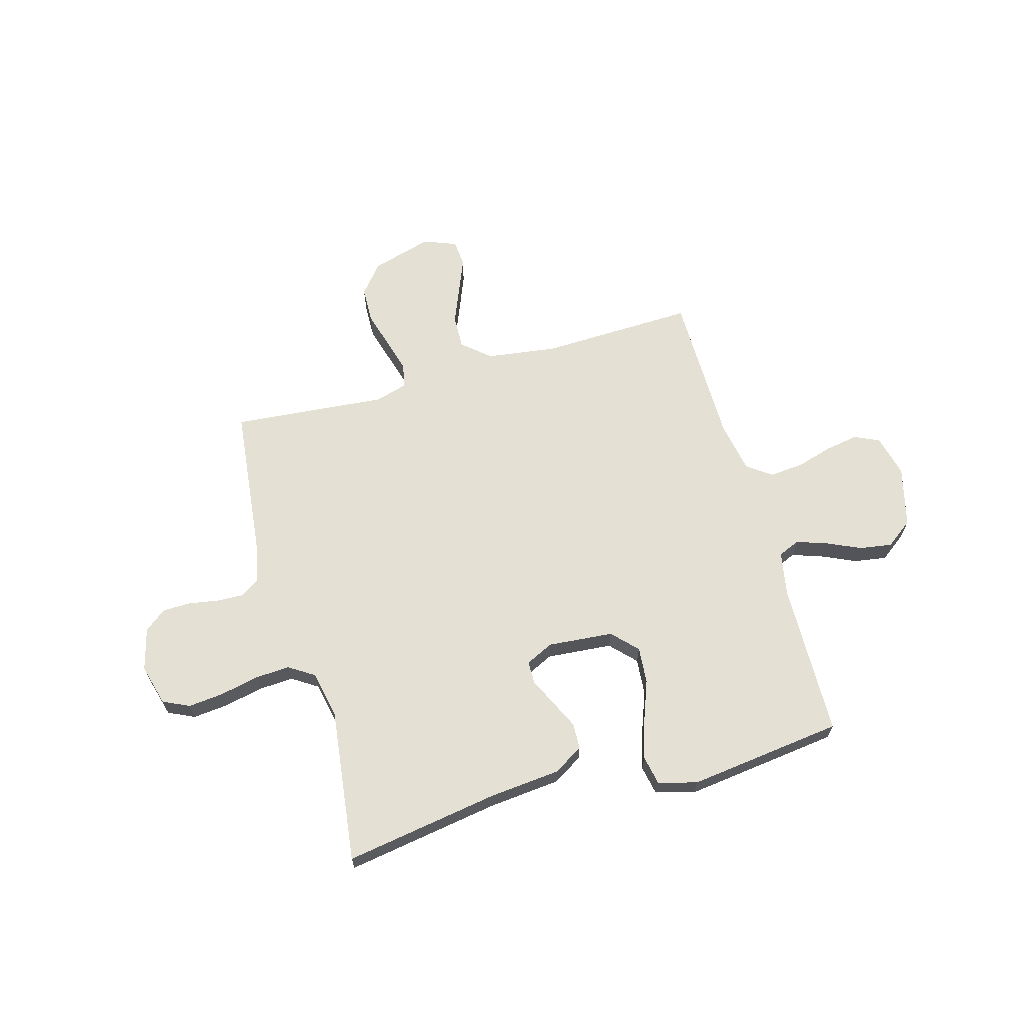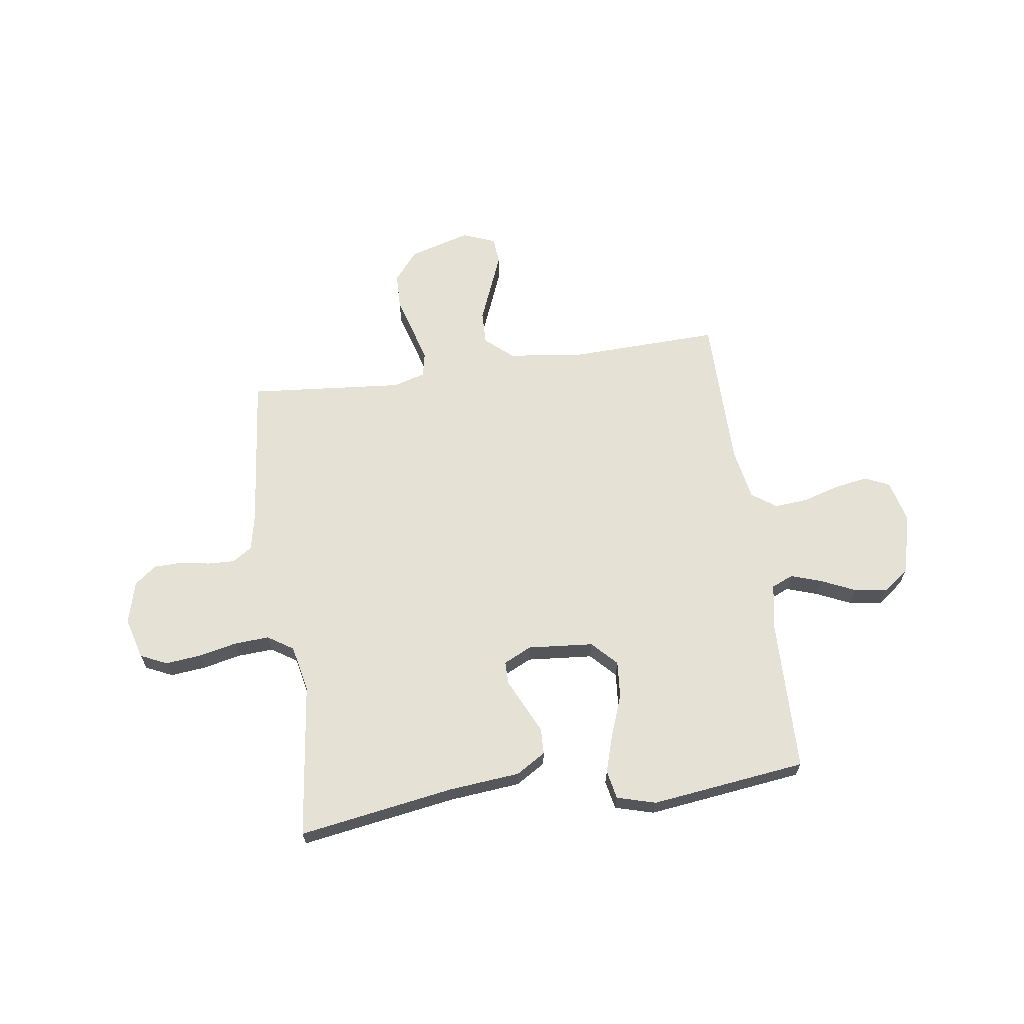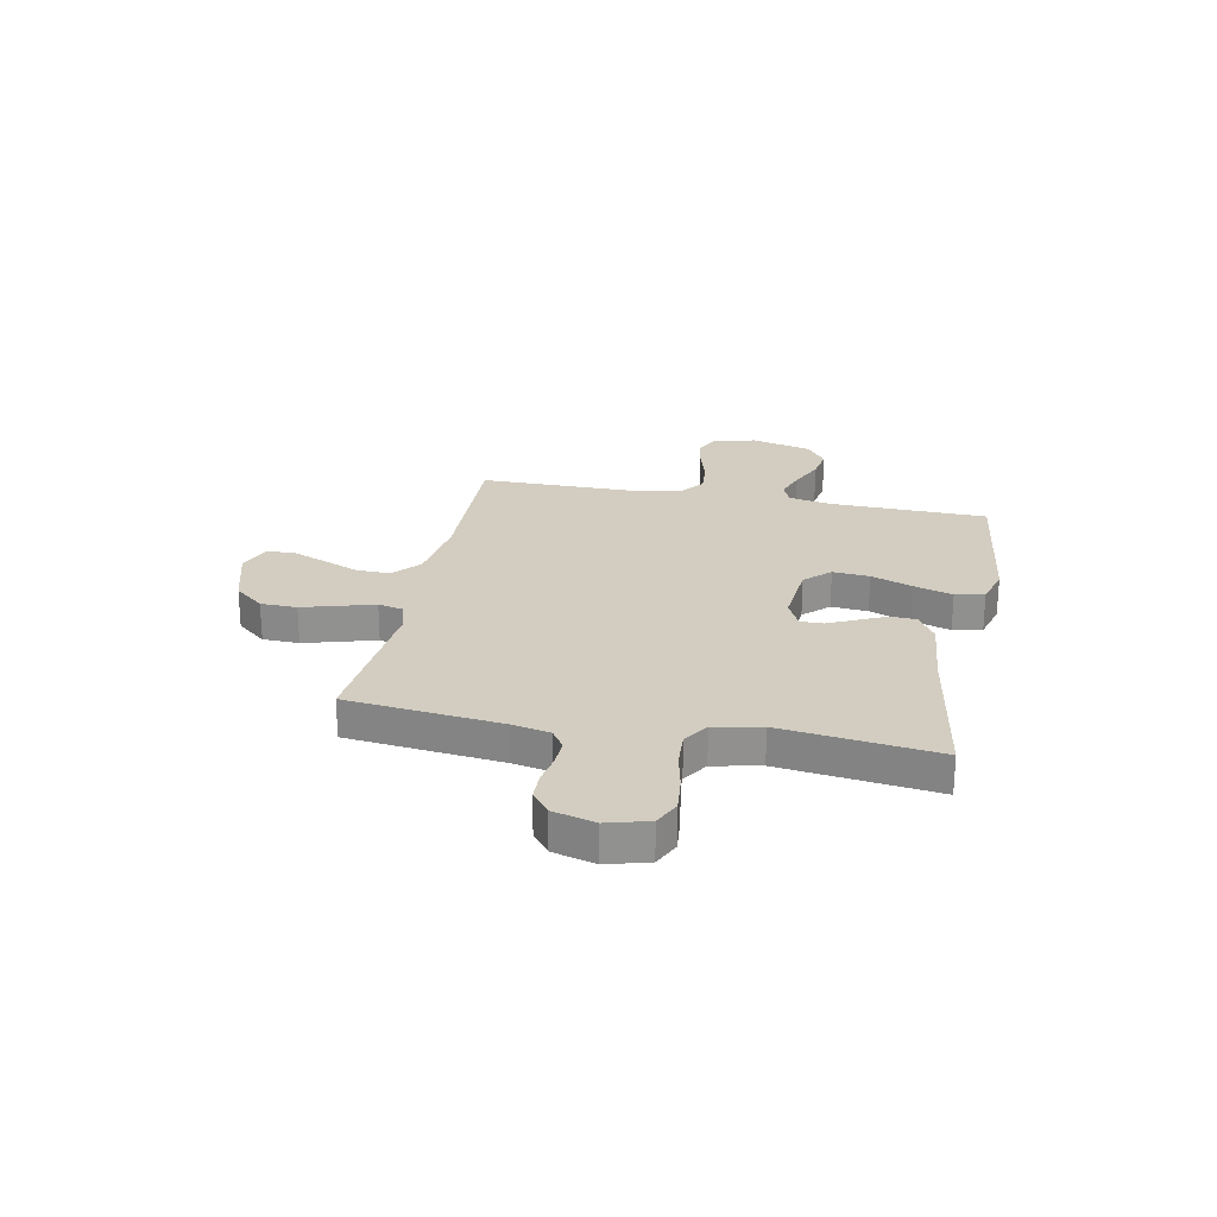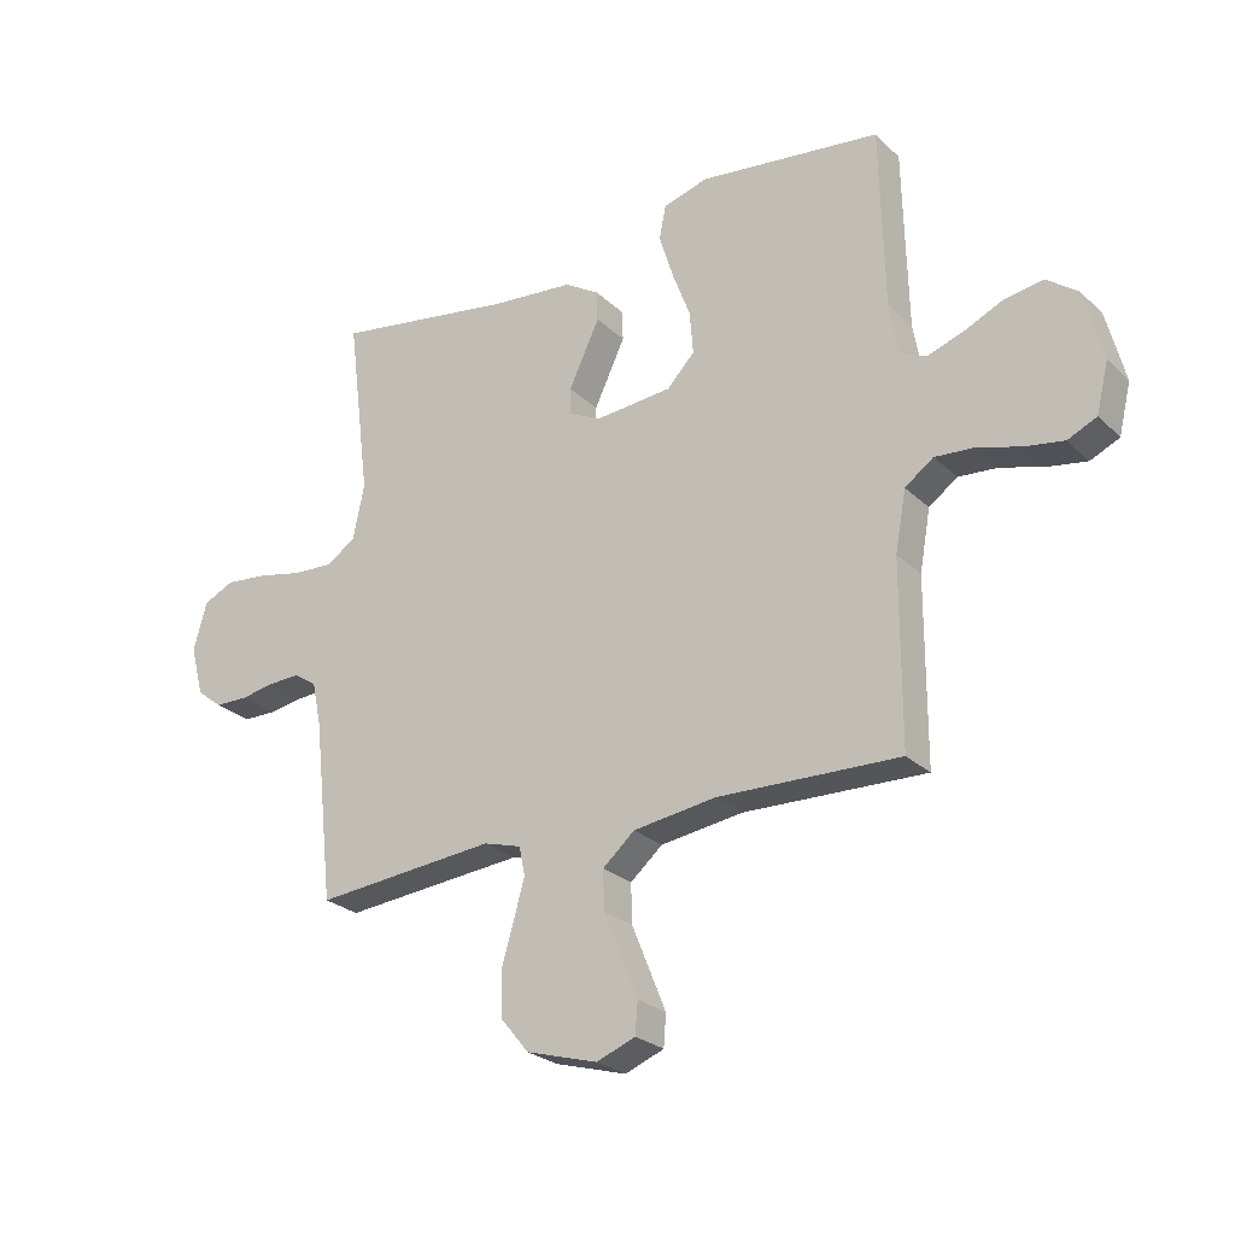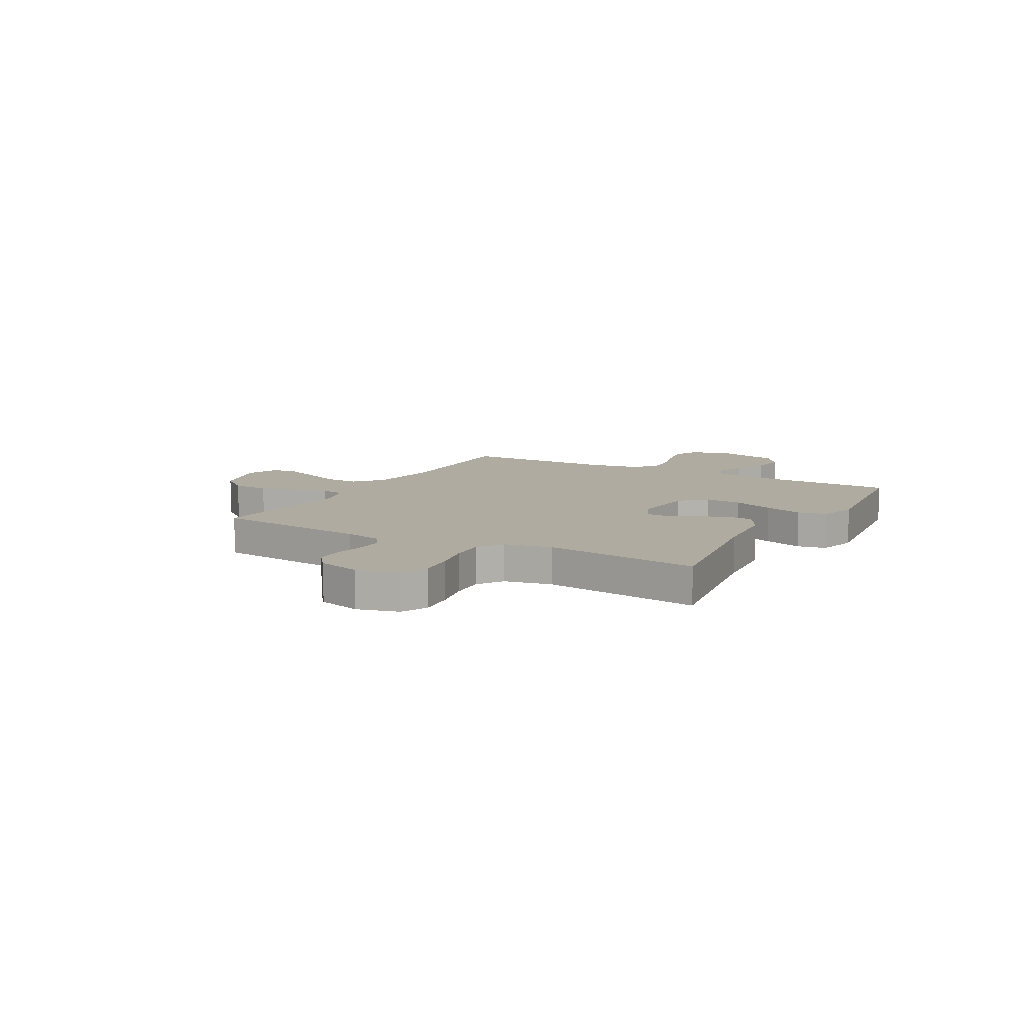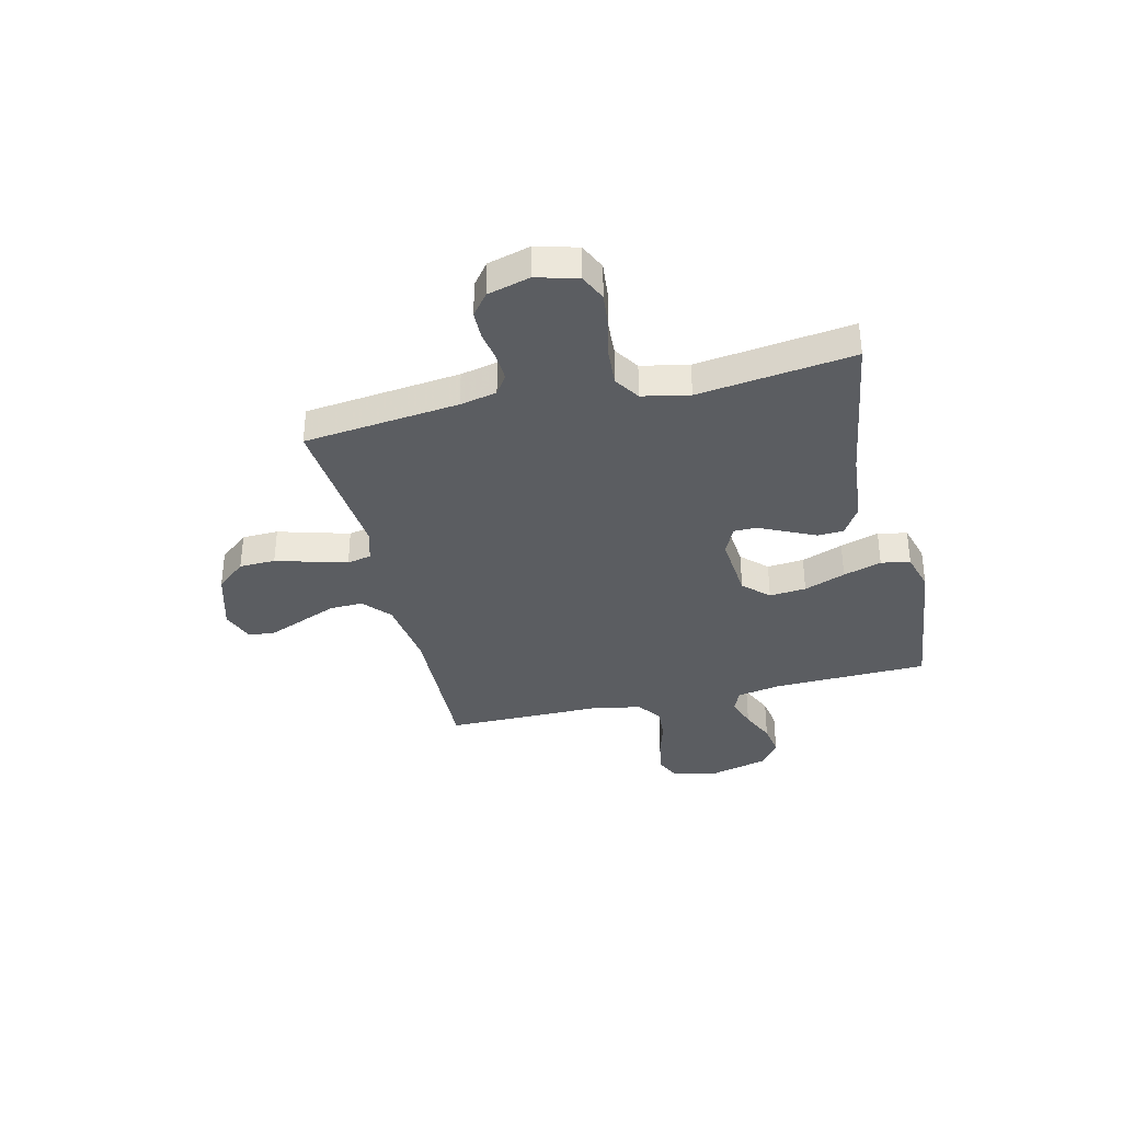
<metadata>
{"format":"obj","ext":"obj","renderer":"f3d","projection":"perspective","resolution":1024,"background":"white","views":[{"elev":65.5,"azim":-15.8,"up":"+Y"},{"elev":65.0,"azim":-8.2,"up":"+Y"},{"elev":24.4,"azim":-78.8,"up":"+Y"},{"elev":-25.5,"azim":34.5,"up":"+Z"},{"elev":9.8,"azim":-60.7,"up":"+Y"},{"elev":-35.8,"azim":-76.4,"up":"+Y"}]}
</metadata>
<code>
v 0.5 0.07 -0.5
v 0.2 0.07 -0.491
v 0.063 0.07 -0.51
v 0.01 0.07 -0.556
v 0.012 0.07 -0.621
v 0.041 0.07 -0.692
v 0.068 0.07 -0.759
v 0.064 0.07 -0.811
v 0 0.07 -0.836
v -0.118 0.07 -0.802
v -0.165 0.07 -0.745
v -0.167 0.07 -0.675
v -0.146 0.07 -0.602
v -0.128 0.07 -0.538
v -0.138 0.07 -0.491
v -0.2 0.07 -0.473
v -0.5 0.07 -0.5
v -0.533 0.07 -0.2
v -0.548 0.07 -0.129
v -0.586 0.07 -0.104
v -0.638 0.07 -0.106
v -0.695 0.07 -0.116
v -0.75 0.07 -0.115
v -0.792 0.07 -0.082
v -0.814 0.07 0
v -0.792 0.07 0.08
v -0.741 0.07 0.104
v -0.672 0.07 0.097
v -0.598 0.07 0.081
v -0.53 0.07 0.077
v -0.481 0.07 0.109
v -0.462 0.07 0.2
v -0.5 0.07 0.5
v -0.2 0.07 0.452
v -0.062 0.07 0.439
v -0.005 0.07 0.404
v -0.003 0.07 0.354
v -0.029 0.07 0.299
v -0.054 0.07 0.246
v -0.054 0.07 0.202
v 0 0.07 0.176
v 0.127 0.07 0.187
v 0.173 0.07 0.235
v 0.167 0.07 0.306
v 0.137 0.07 0.386
v 0.114 0.07 0.46
v 0.125 0.07 0.516
v 0.2 0.07 0.537
v 0.5 0.07 0.5
v 0.507 0.07 0.2
v 0.523 0.07 0.114
v 0.565 0.07 0.096
v 0.624 0.07 0.116
v 0.69 0.07 0.146
v 0.753 0.07 0.156
v 0.805 0.07 0.117
v 0.835 0.07 0
v 0.815 0.07 -0.082
v 0.767 0.07 -0.104
v 0.702 0.07 -0.093
v 0.631 0.07 -0.072
v 0.566 0.07 -0.067
v 0.519 0.07 -0.101
v 0.501 0.07 -0.2
v 0.5 0 -0.5
v 0.2 0 -0.491
v 0.063 0 -0.51
v 0.01 0 -0.556
v 0.012 0 -0.621
v 0.041 0 -0.692
v 0.068 0 -0.759
v 0.064 0 -0.811
v 0 0 -0.836
v -0.118 0 -0.802
v -0.165 0 -0.745
v -0.167 0 -0.675
v -0.146 0 -0.602
v -0.128 0 -0.538
v -0.138 0 -0.491
v -0.2 0 -0.473
v -0.5 0 -0.5
v -0.533 0 -0.2
v -0.548 0 -0.129
v -0.586 0 -0.104
v -0.638 0 -0.106
v -0.695 0 -0.116
v -0.75 0 -0.115
v -0.792 0 -0.082
v -0.814 0 0
v -0.792 0 0.08
v -0.741 0 0.104
v -0.672 0 0.097
v -0.598 0 0.081
v -0.53 0 0.077
v -0.481 0 0.109
v -0.462 0 0.2
v -0.5 0 0.5
v -0.2 0 0.452
v -0.062 0 0.439
v -0.005 0 0.404
v -0.003 0 0.354
v -0.029 0 0.299
v -0.054 0 0.246
v -0.054 0 0.202
v 0 0 0.176
v 0.127 0 0.187
v 0.173 0 0.235
v 0.167 0 0.306
v 0.137 0 0.386
v 0.114 0 0.46
v 0.125 0 0.516
v 0.2 0 0.537
v 0.5 0 0.5
v 0.507 0 0.2
v 0.523 0 0.114
v 0.565 0 0.096
v 0.624 0 0.116
v 0.69 0 0.146
v 0.753 0 0.156
v 0.805 0 0.117
v 0.835 0 0
v 0.815 0 -0.082
v 0.767 0 -0.104
v 0.702 0 -0.093
v 0.631 0 -0.072
v 0.566 0 -0.067
v 0.519 0 -0.101
v 0.501 0 -0.2
f 58 59 60 61
f 58 61 62
f 57 58 62
f 56 57 62
f 53 54 55 56
f 52 53 56 62
f 51 52 62 63
f 47 48 49 50
f 44 45 46 47
f 44 47 50 51
f 35 36 37 38
f 34 35 38 39
f 32 33 34 39
f 31 32 39 40
f 26 27 28 29
f 26 29 30
f 25 26 30
f 24 25 30
f 21 22 23 24
f 20 21 24 30
f 19 20 30 31
f 16 17 18
f 15 16 18 19
f 10 11 12 13
f 10 13 14
f 9 10 14
f 8 9 14 15
f 5 6 7 8
f 64 1 2
f 64 2 3
f 63 64 3
f 43 44 51 63
f 42 43 63 3
f 41 42 3 4
f 40 41 4
f 15 19 31 40
f 15 40 4 5
f 5 8 15
f 125 124 123 122
f 126 125 122
f 126 122 121
f 126 121 120
f 120 119 118 117
f 126 120 117 116
f 127 126 116 115
f 114 113 112 111
f 111 110 109 108
f 115 114 111 108
f 102 101 100 99
f 103 102 99 98
f 103 98 97 96
f 104 103 96 95
f 93 92 91 90
f 94 93 90
f 94 90 89
f 94 89 88
f 88 87 86 85
f 94 88 85 84
f 95 94 84 83
f 82 81 80
f 83 82 80 79
f 77 76 75 74
f 78 77 74
f 78 74 73
f 79 78 73 72
f 72 71 70 69
f 66 65 128
f 67 66 128
f 67 128 127
f 127 115 108 107
f 67 127 107 106
f 68 67 106 105
f 68 105 104
f 104 95 83 79
f 69 68 104 79
f 79 72 69
f 1 65 66 2
f 2 66 67 3
f 3 67 68 4
f 4 68 69 5
f 5 69 70 6
f 6 70 71 7
f 7 71 72 8
f 8 72 73 9
f 9 73 74 10
f 10 74 75 11
f 11 75 76 12
f 12 76 77 13
f 13 77 78 14
f 14 78 79 15
f 15 79 80 16
f 16 80 81 17
f 17 81 82 18
f 18 82 83 19
f 19 83 84 20
f 20 84 85 21
f 21 85 86 22
f 22 86 87 23
f 23 87 88 24
f 24 88 89 25
f 25 89 90 26
f 26 90 91 27
f 27 91 92 28
f 28 92 93 29
f 29 93 94 30
f 30 94 95 31
f 31 95 96 32
f 32 96 97 33
f 33 97 98 34
f 34 98 99 35
f 35 99 100 36
f 36 100 101 37
f 37 101 102 38
f 38 102 103 39
f 39 103 104 40
f 40 104 105 41
f 41 105 106 42
f 42 106 107 43
f 43 107 108 44
f 44 108 109 45
f 45 109 110 46
f 46 110 111 47
f 47 111 112 48
f 48 112 113 49
f 49 113 114 50
f 50 114 115 51
f 51 115 116 52
f 52 116 117 53
f 53 117 118 54
f 54 118 119 55
f 55 119 120 56
f 56 120 121 57
f 57 121 122 58
f 58 122 123 59
f 59 123 124 60
f 60 124 125 61
f 61 125 126 62
f 62 126 127 63
f 63 127 128 64
f 64 128 65 1

</code>
